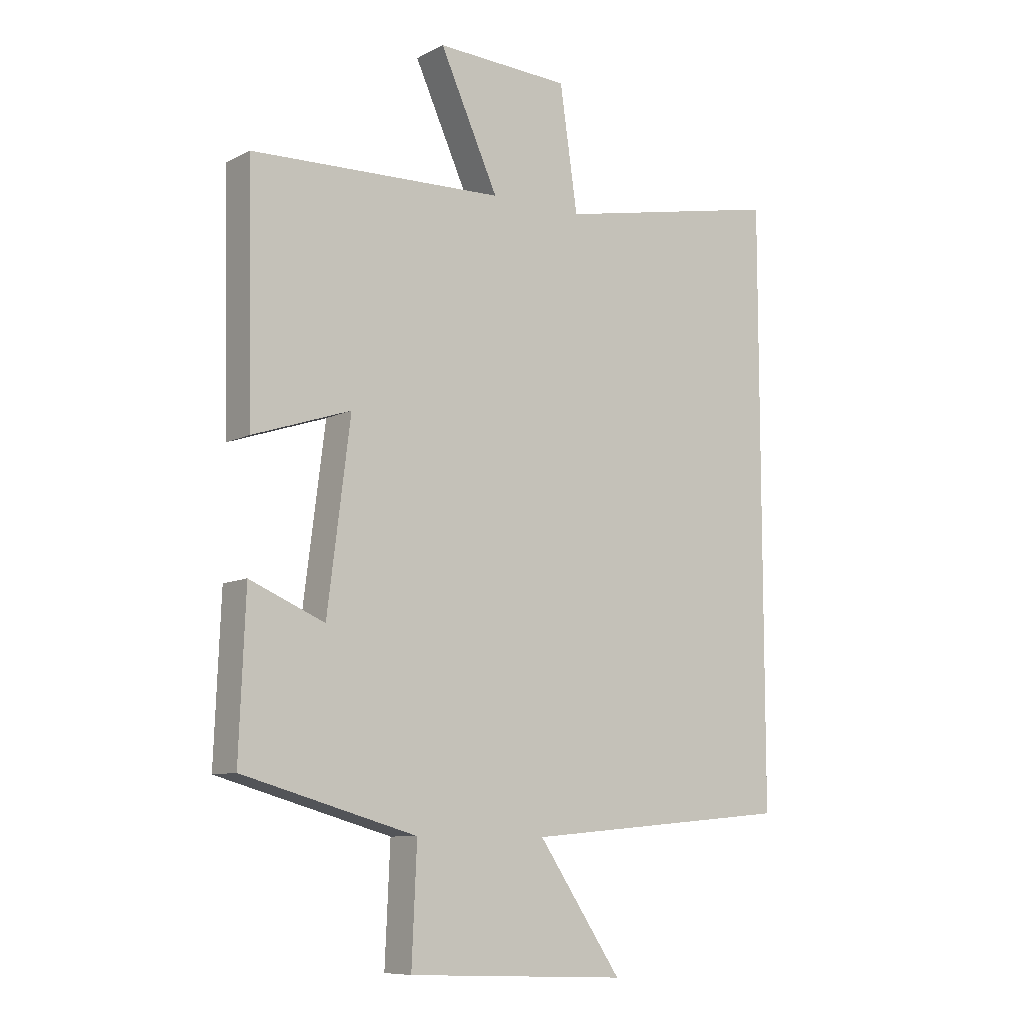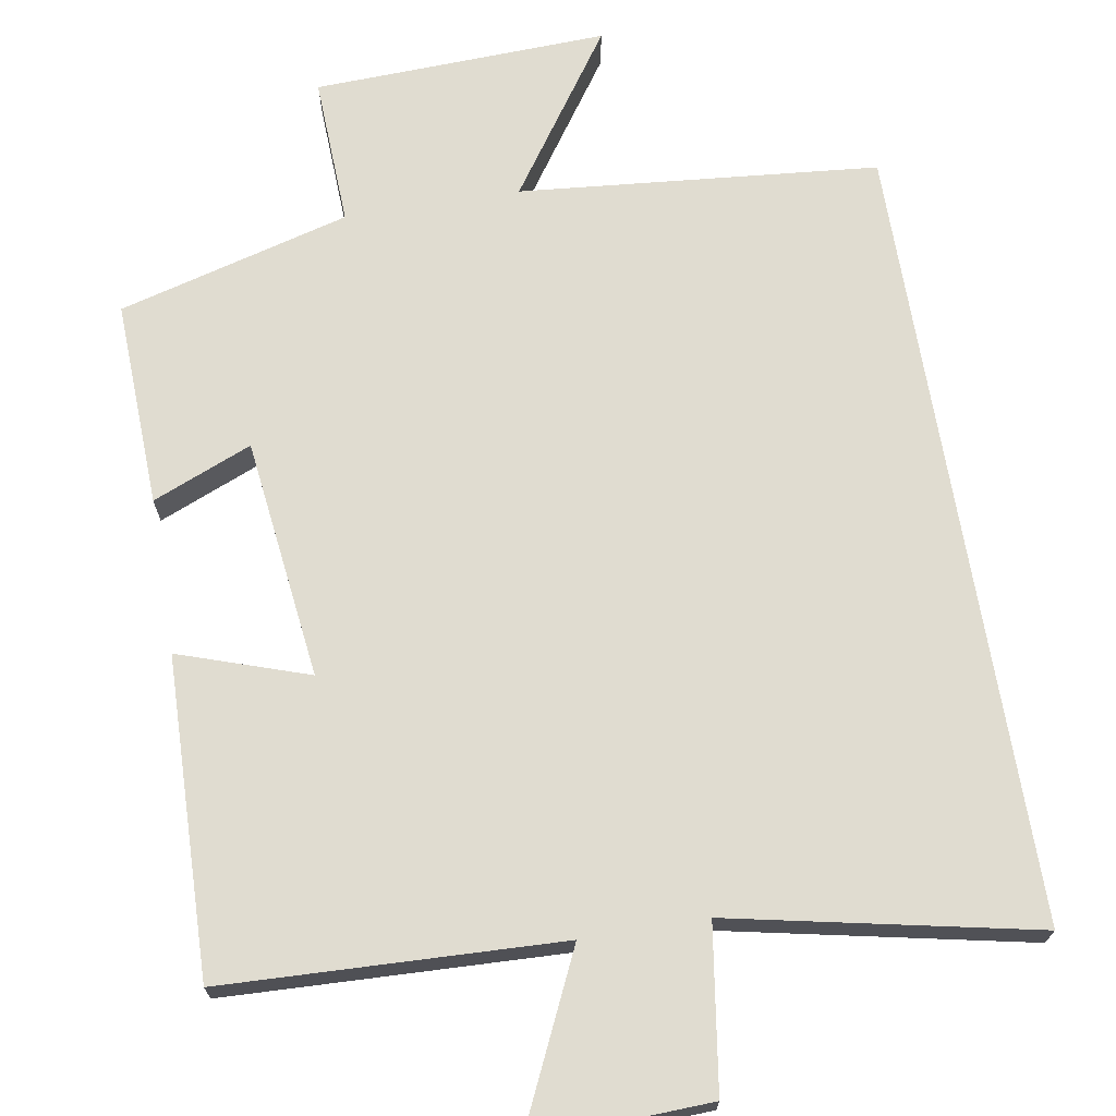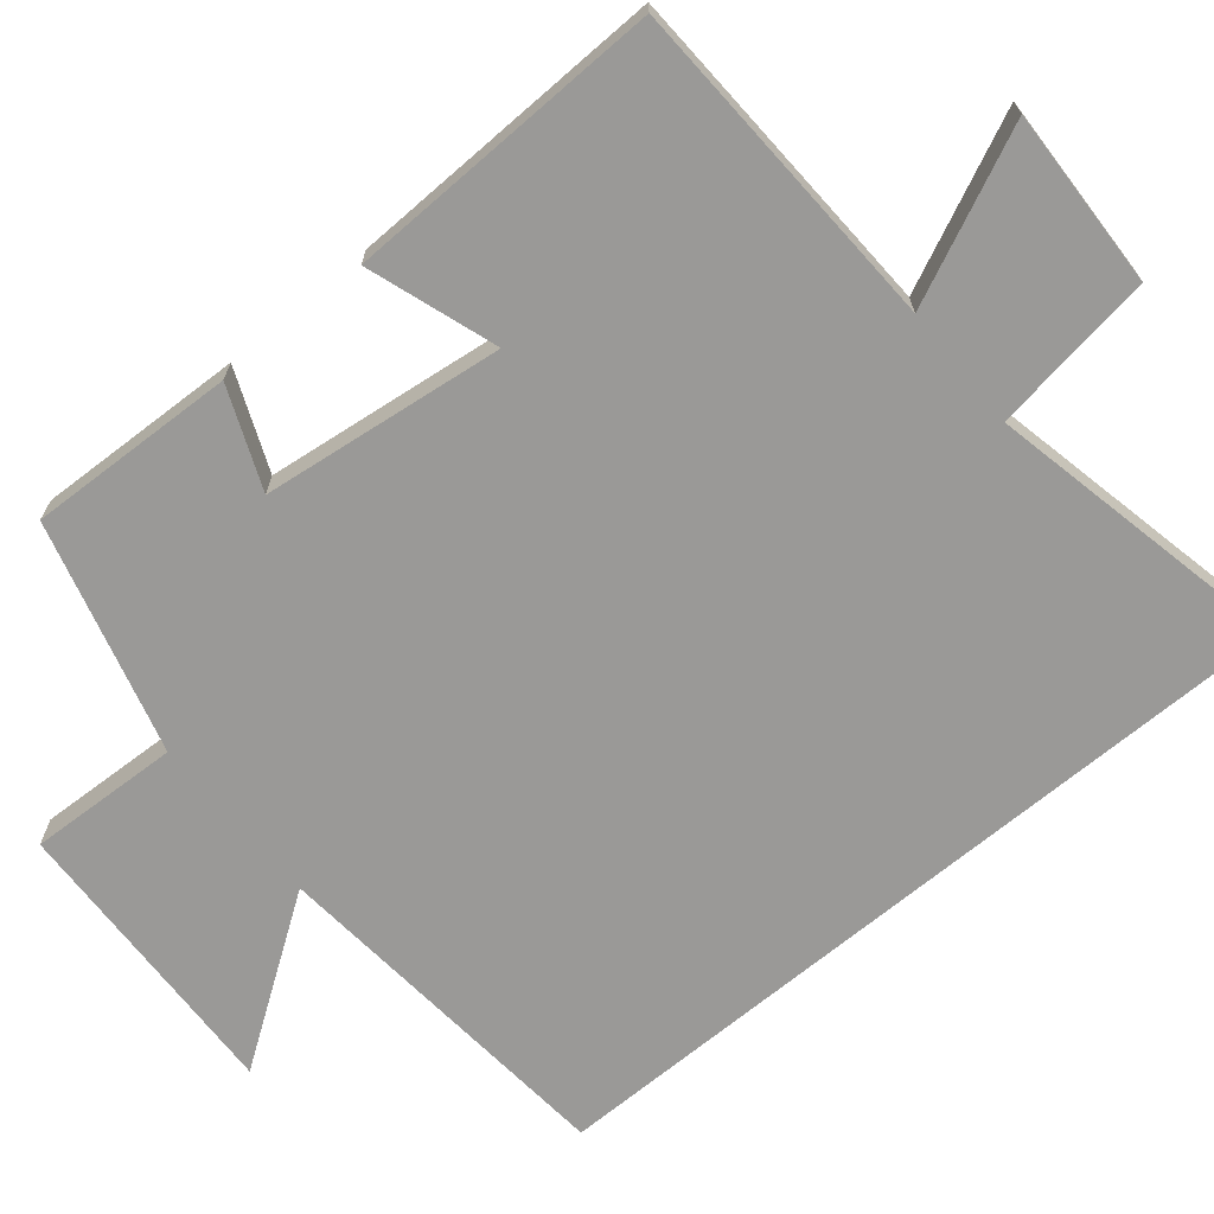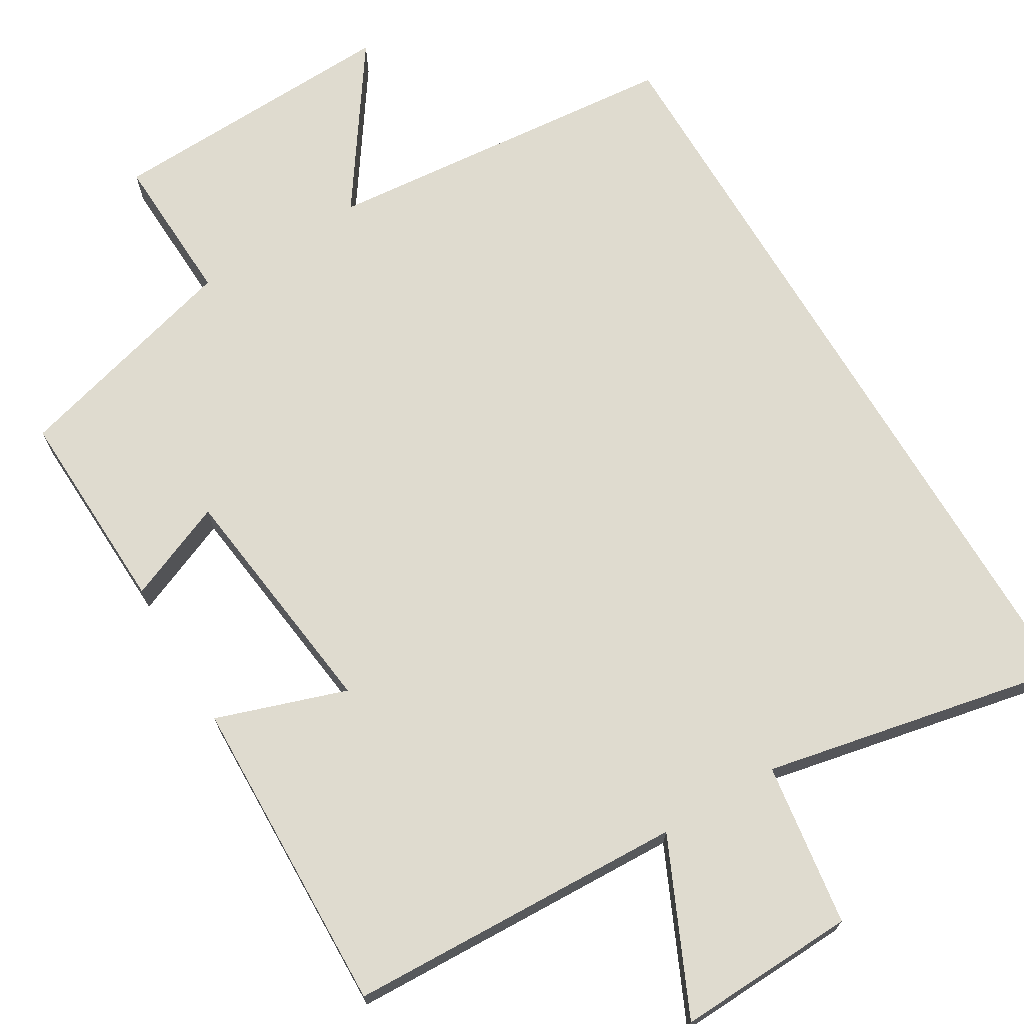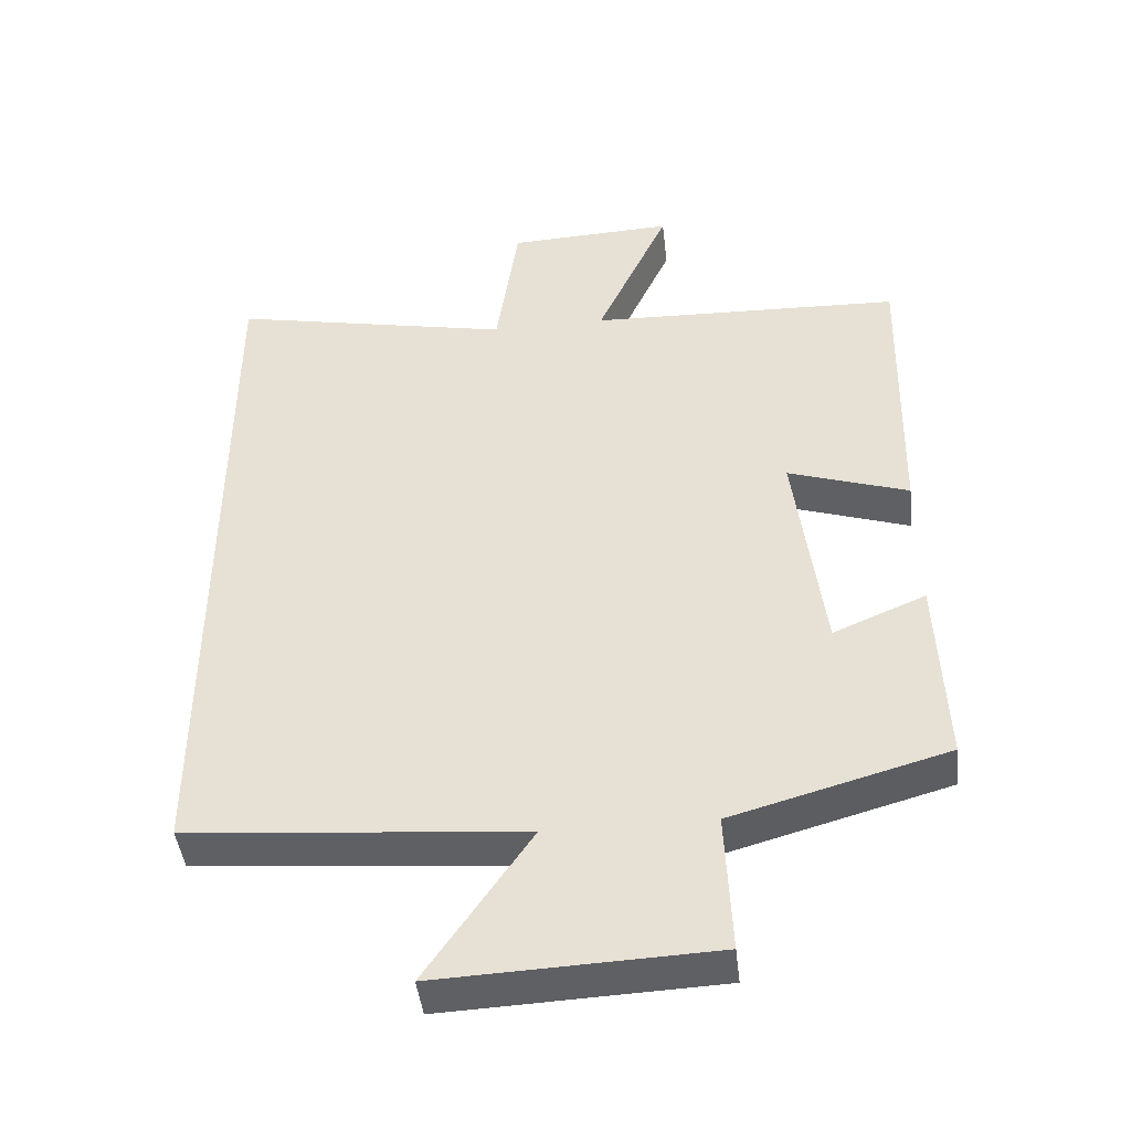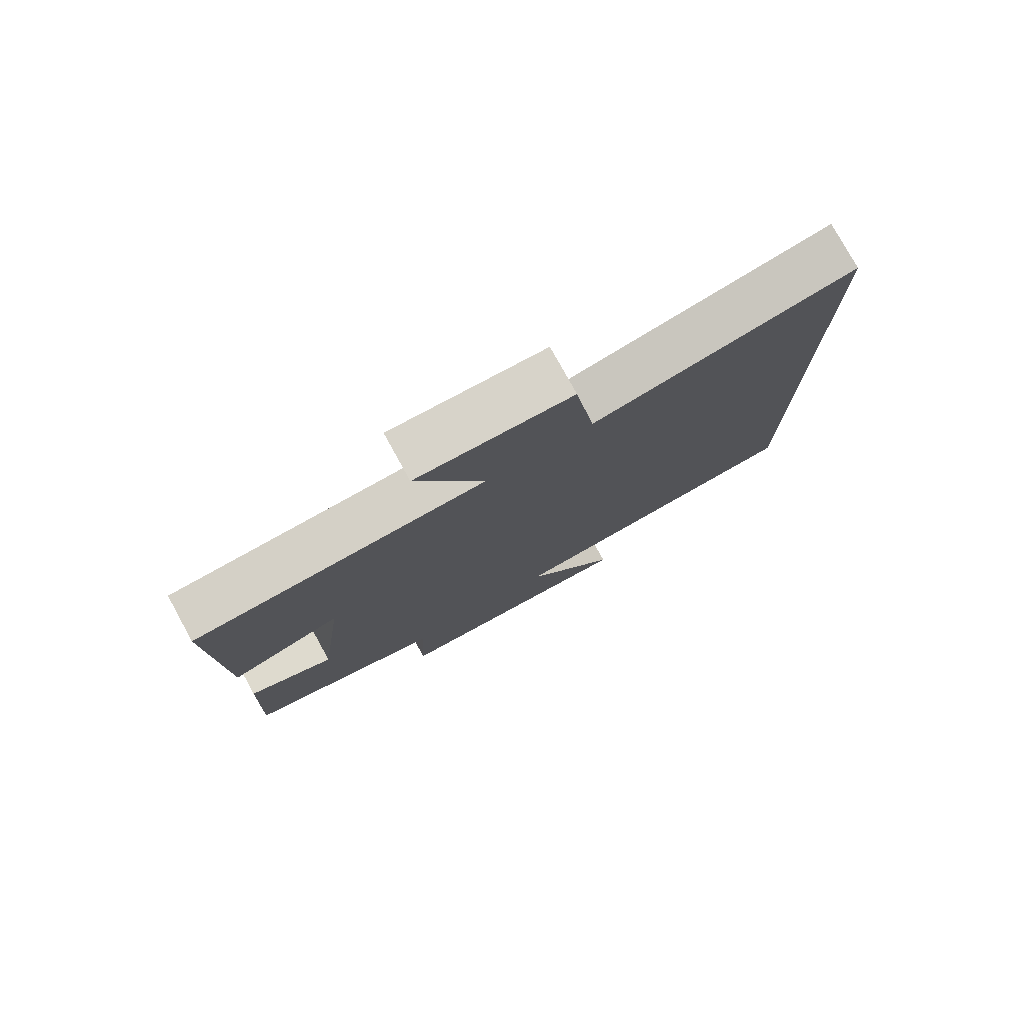
<metadata>
{"format":"obj","ext":"obj","renderer":"f3d","projection":"perspective","resolution":1024,"background":"white","views":[{"elev":-9.1,"azim":-37.1,"up":"+Z"},{"elev":69.7,"azim":-9.4,"up":"+Y"},{"elev":-68.9,"azim":-50.2,"up":"+Y"},{"elev":70.4,"azim":-30.7,"up":"+Y"},{"elev":-44.7,"azim":-173.5,"up":"+Z"},{"elev":78.4,"azim":-28.8,"up":"+Z"}]}
</metadata>
<code>
v -0.511 0.07 -0.415
v -0.5 0.07 -0.142
v -0.369 0.07 -0.197
v -0.329 0.07 0.121
v -0.5 0.07 0.064
v -0.51 0.07 0.484
v -0.065 0.07 0.5
v -0.168 0.07 0.725
v 0.068 0.07 0.715
v 0.099 0.07 0.5
v 0.5 0.07 0.582
v 0.5 0.07 -0.458
v 0.026 0.07 -0.5
v 0.173 0.07 -0.715
v -0.215 0.07 -0.699
v -0.206 0.07 -0.5
v -0.511 0 -0.415
v -0.5 0 -0.142
v -0.369 0 -0.197
v -0.329 0 0.121
v -0.5 0 0.064
v -0.51 0 0.484
v -0.065 0 0.5
v -0.168 0 0.725
v 0.068 0 0.715
v 0.099 0 0.5
v 0.5 0 0.582
v 0.5 0 -0.458
v 0.026 0 -0.5
v 0.173 0 -0.715
v -0.215 0 -0.699
v -0.206 0 -0.5
f 13 14 15 16
f 10 11 12 13
f 7 8 9 10
f 4 5 6 7
f 3 4 7 10
f 16 1 2 3
f 3 10 13 16
f 32 31 30 29
f 29 28 27 26
f 26 25 24 23
f 23 22 21 20
f 26 23 20 19
f 19 18 17 32
f 32 29 26 19
f 1 17 18 2
f 2 18 19 3
f 3 19 20 4
f 4 20 21 5
f 5 21 22 6
f 6 22 23 7
f 7 23 24 8
f 8 24 25 9
f 9 25 26 10
f 10 26 27 11
f 11 27 28 12
f 12 28 29 13
f 13 29 30 14
f 14 30 31 15
f 15 31 32 16
f 16 32 17 1

</code>
